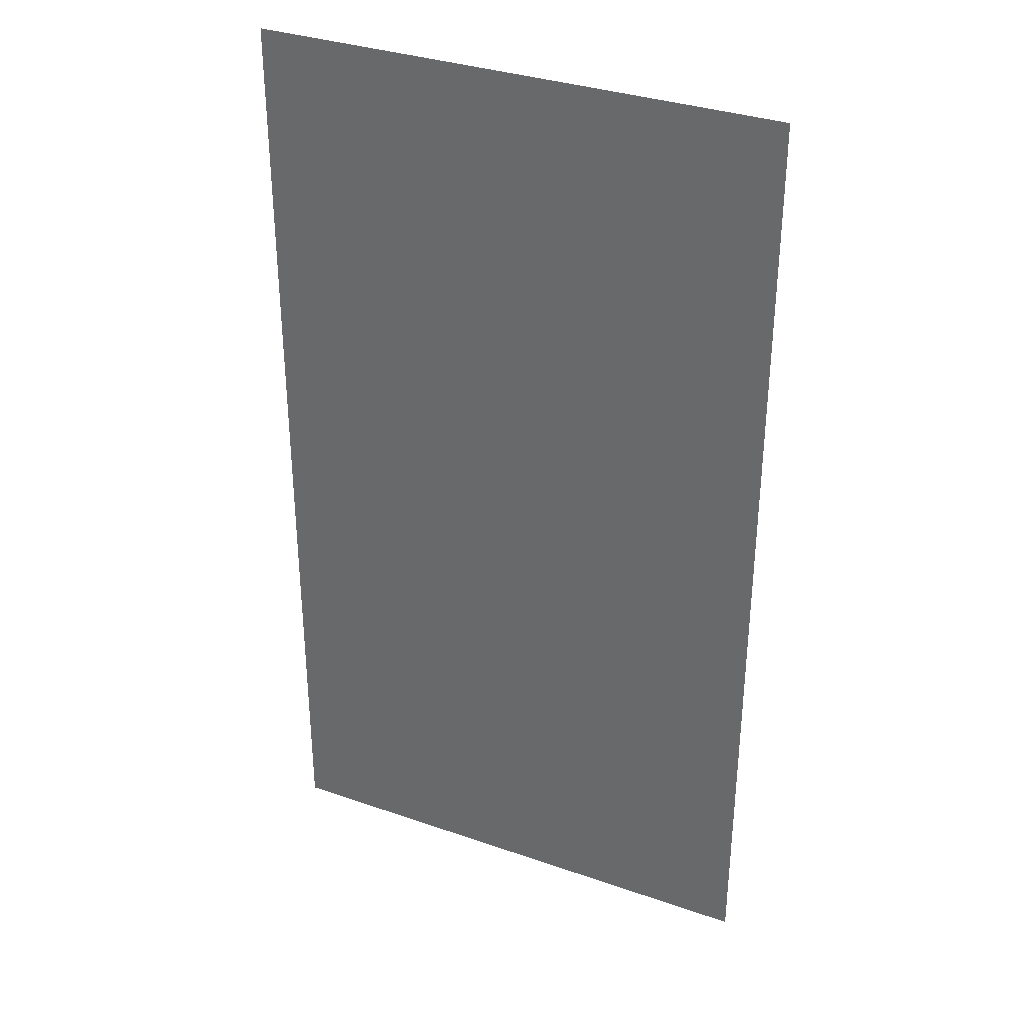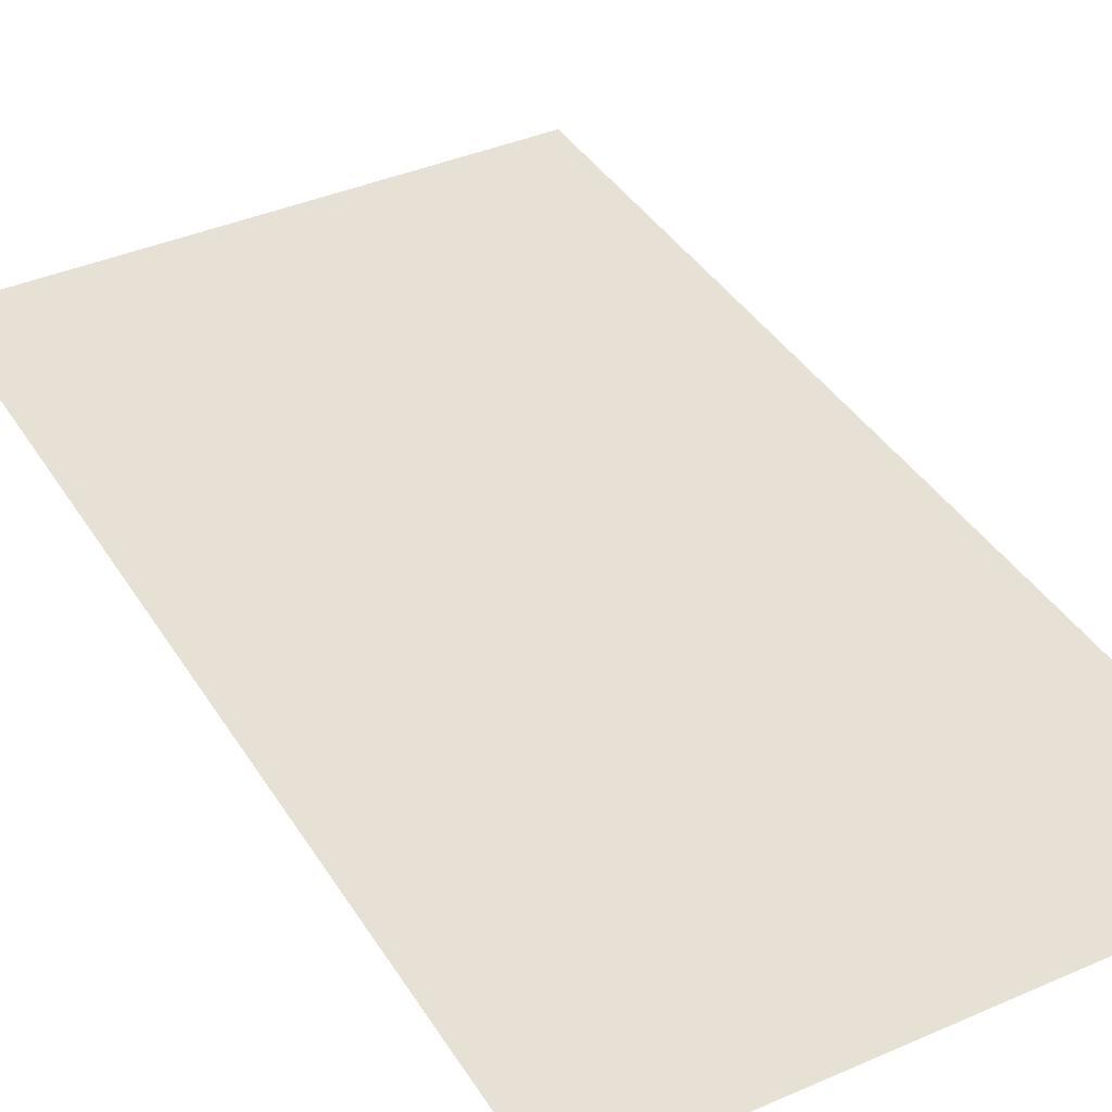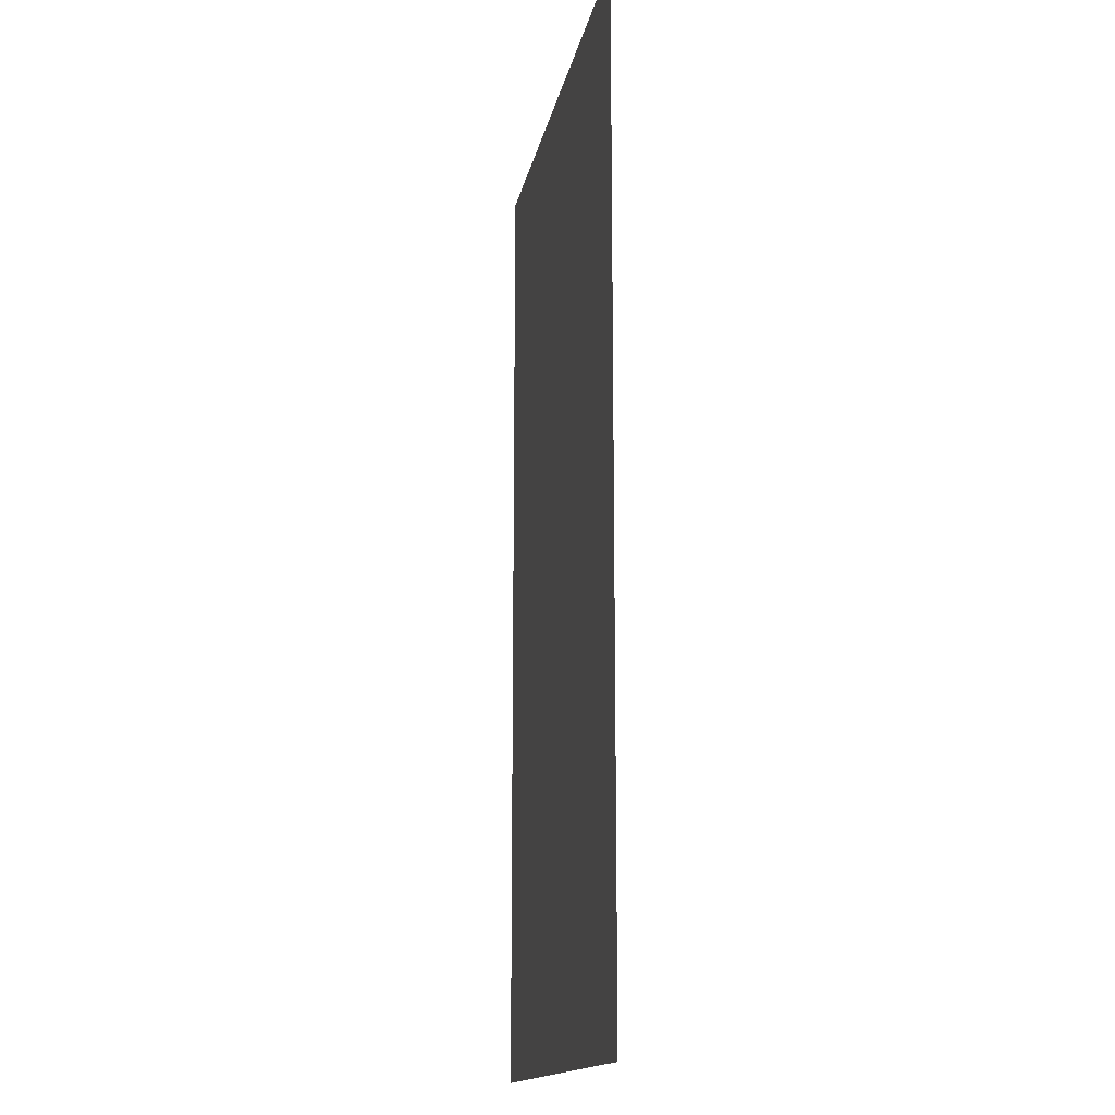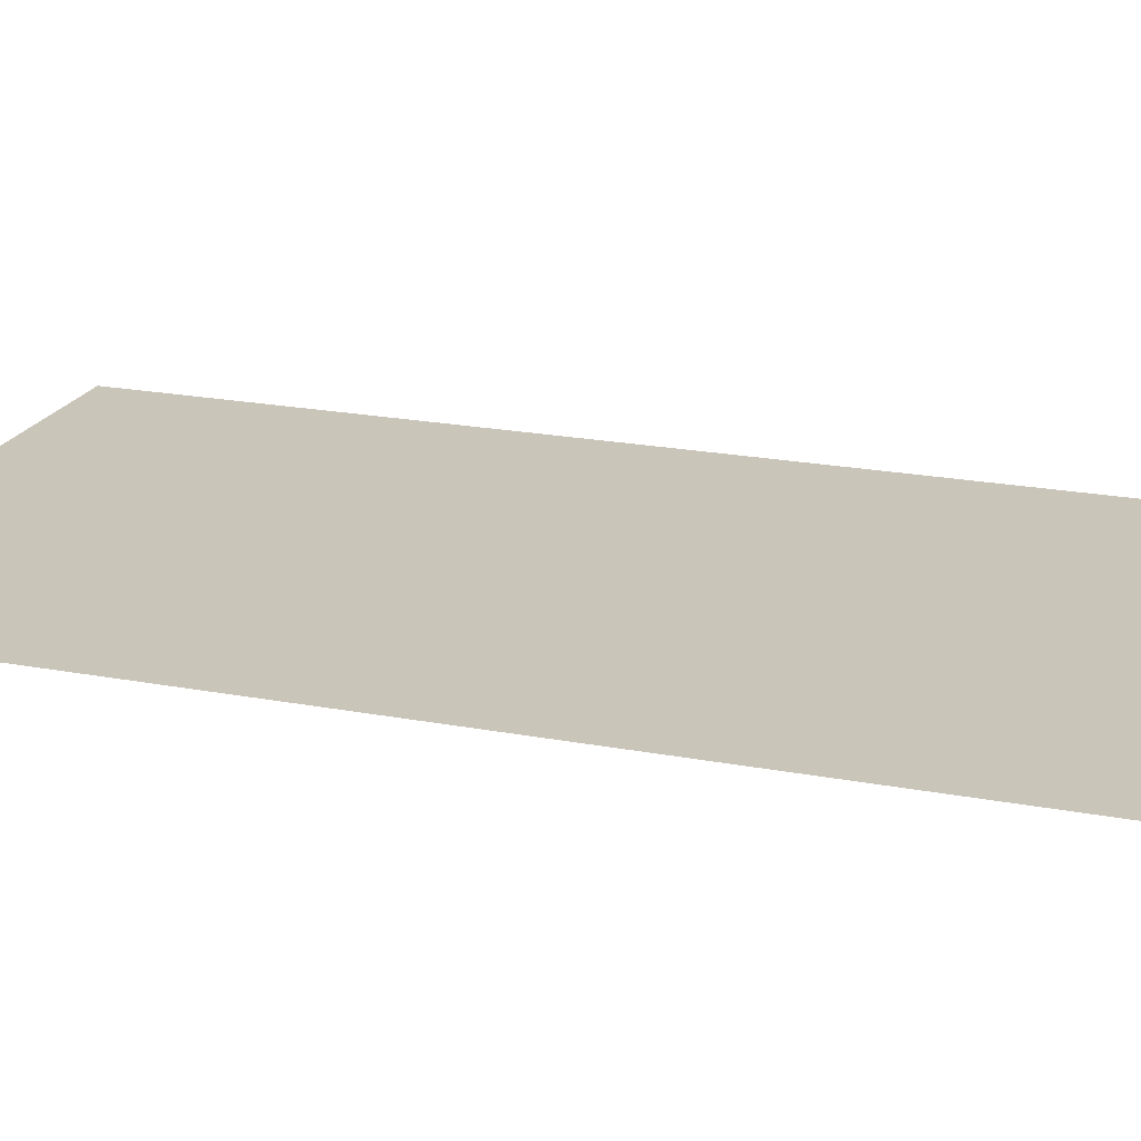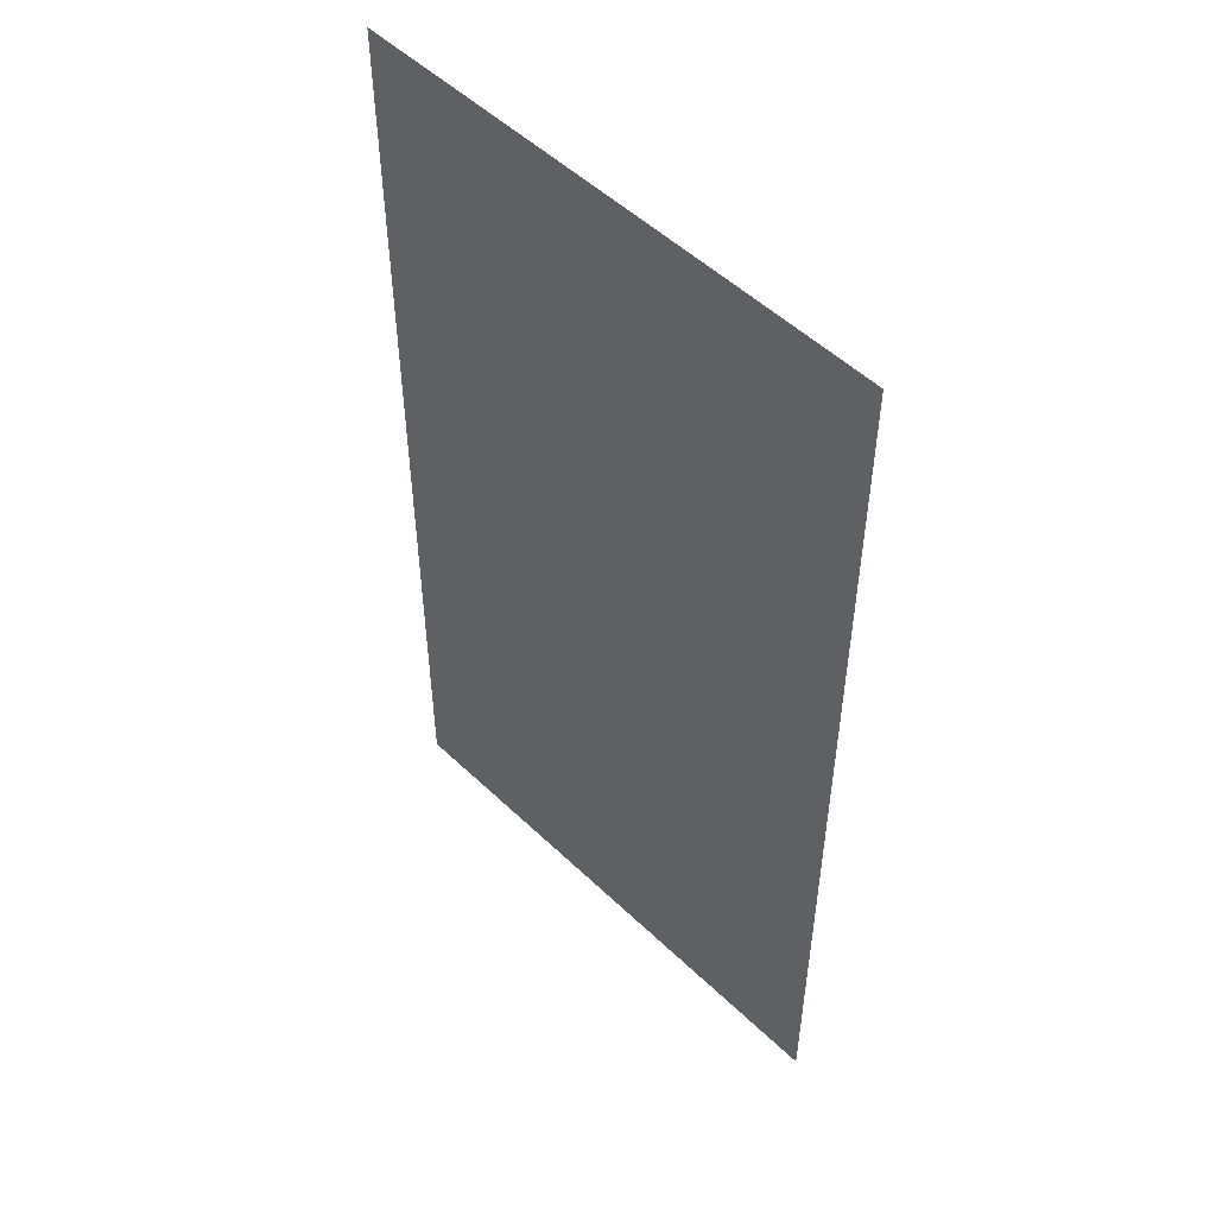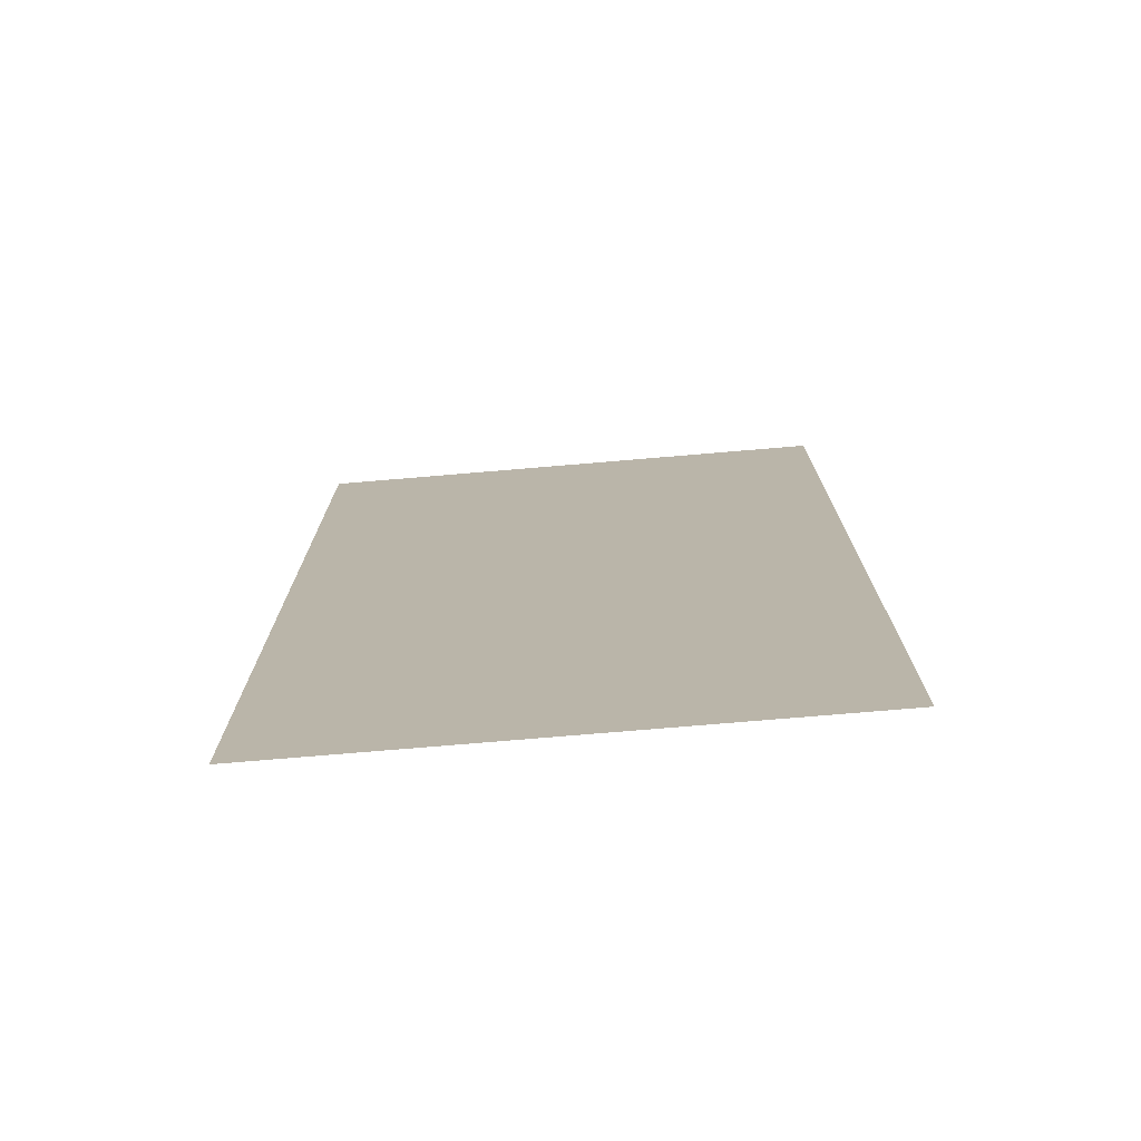
<metadata>
{"format":"obj","ext":"obj","renderer":"f3d","projection":"perspective","resolution":1024,"background":"white","views":[{"elev":34.0,"azim":25.2,"up":"+Y"},{"elev":39.1,"azim":-28.7,"up":"+Z"},{"elev":-15.1,"azim":79.7,"up":"+Y"},{"elev":20.6,"azim":109.1,"up":"+Z"},{"elev":51.9,"azim":-134.2,"up":"+Y"},{"elev":-75.5,"azim":-175.2,"up":"+Y"}]}
</metadata>
<code>
g AbilityTurret_shadow_mesh
v 0.6897 1.133 8.345e-07
v 0.6897 -1.367 8.345e-07
v -0.6897 1.133 8.345e-07
v -0.6897 -1.367 8.345e-07
g AbilityTurret_shadow_mesh_0
f 3 2 1
f 2 3 4

</code>
